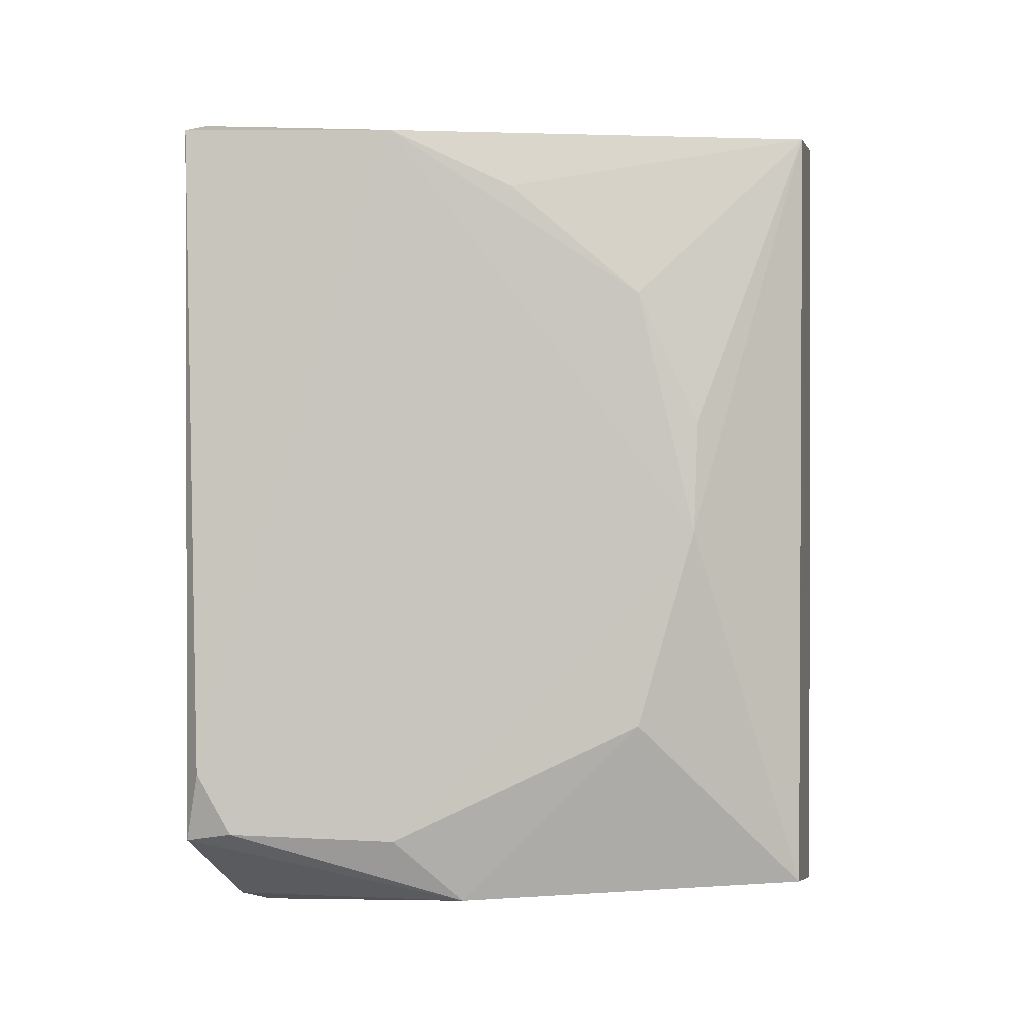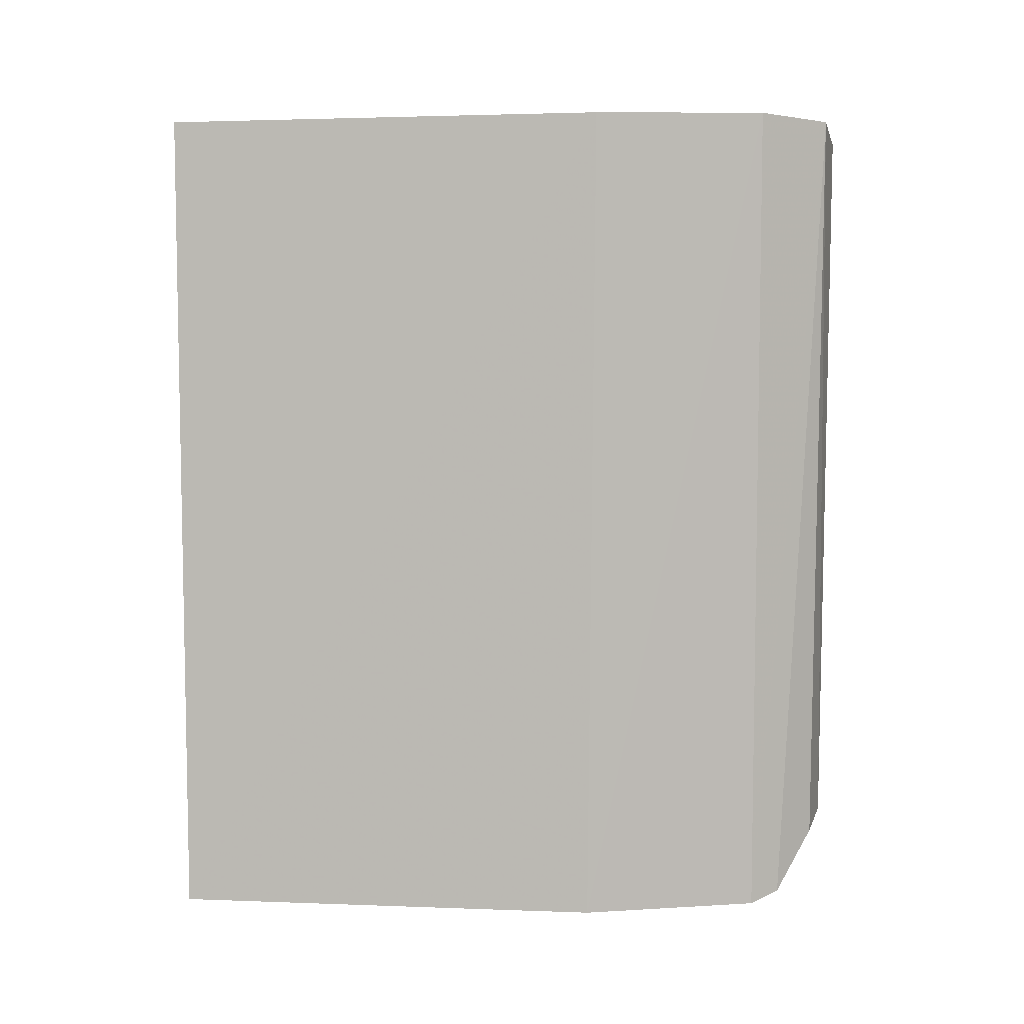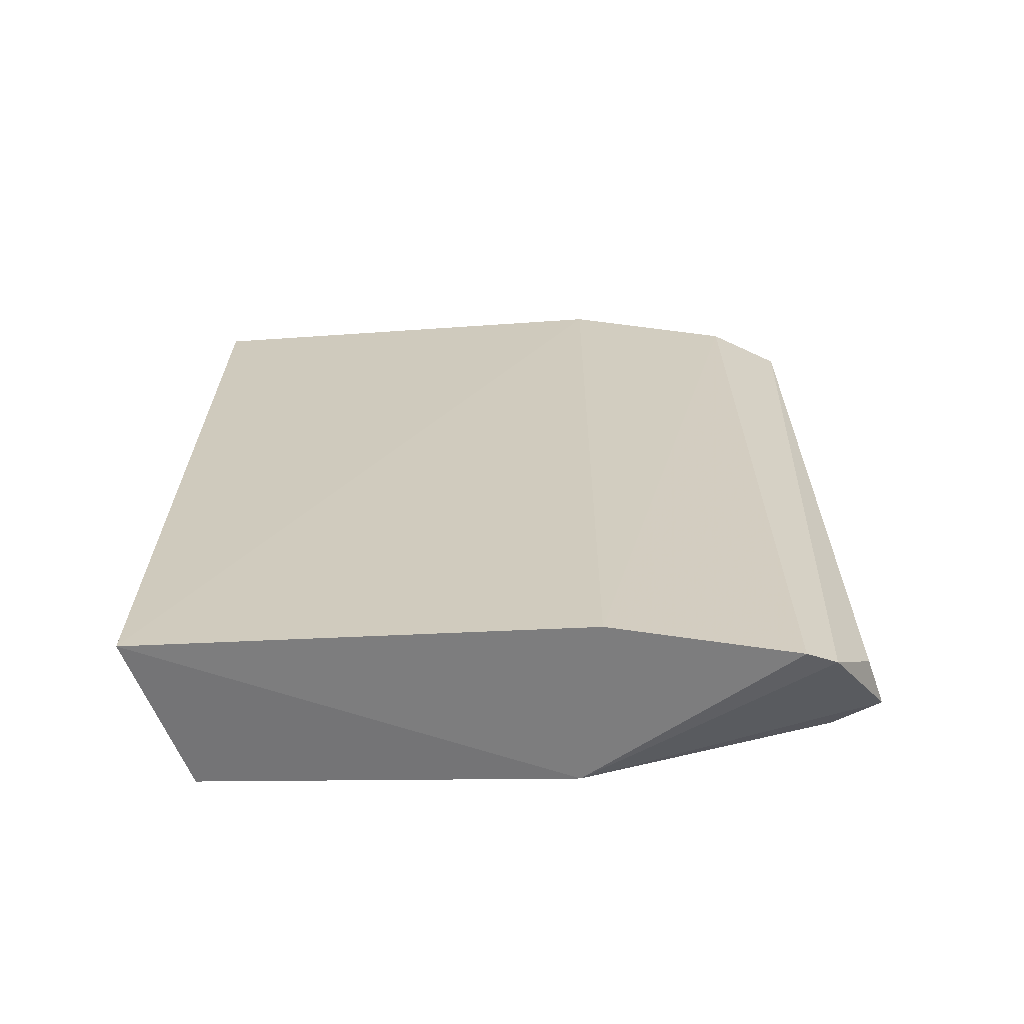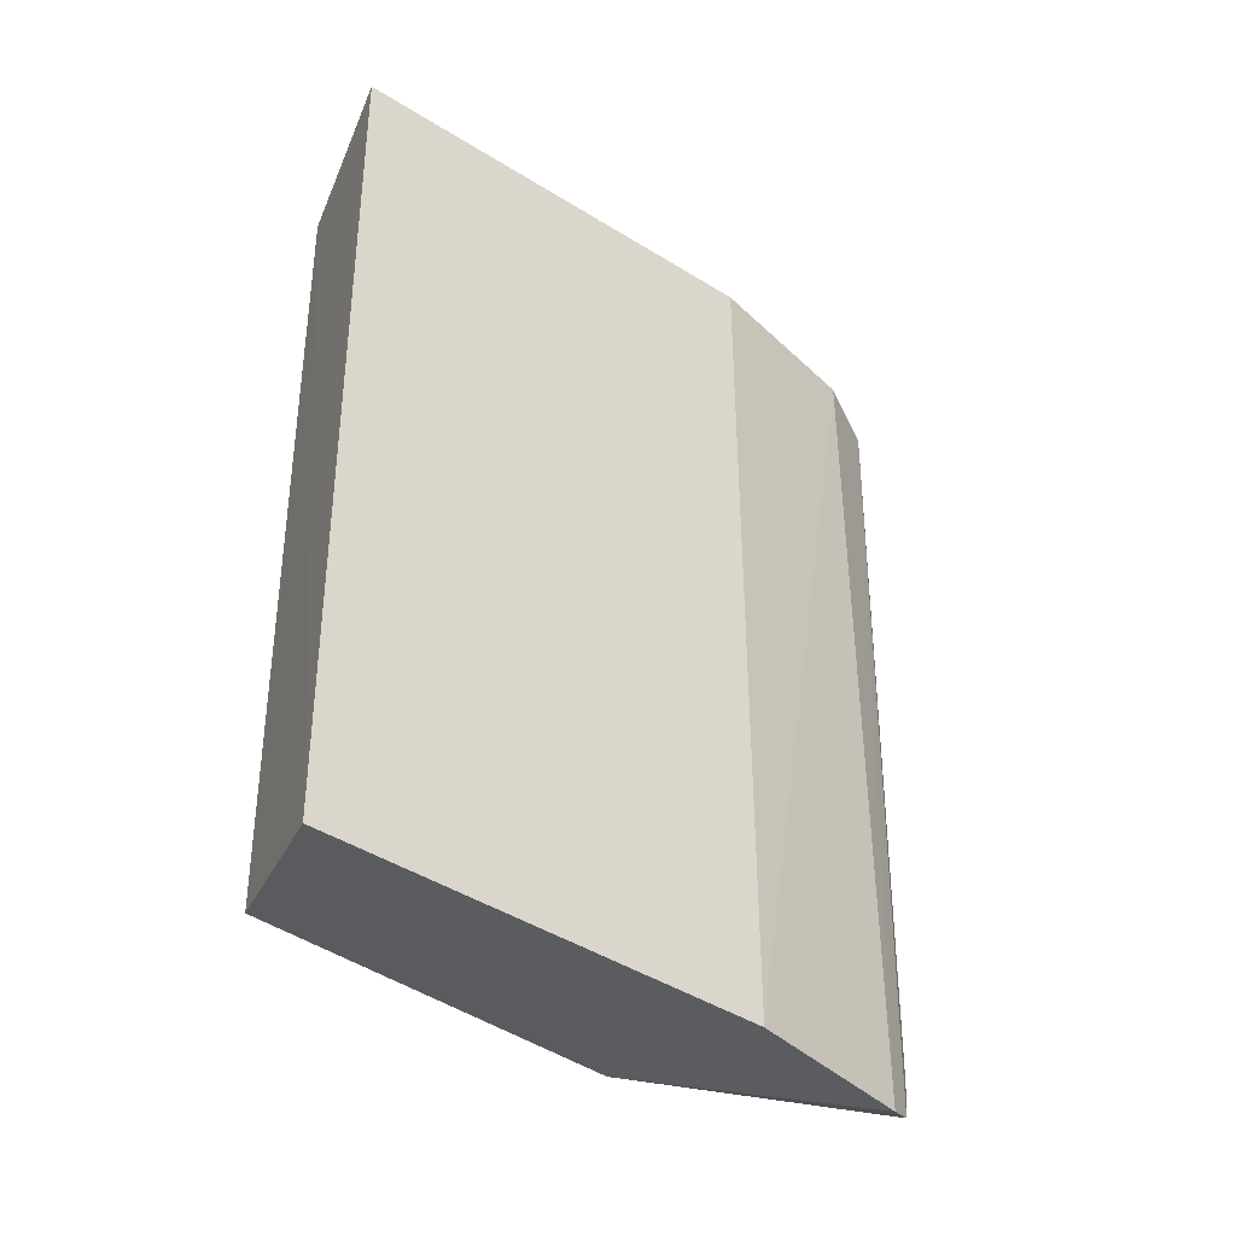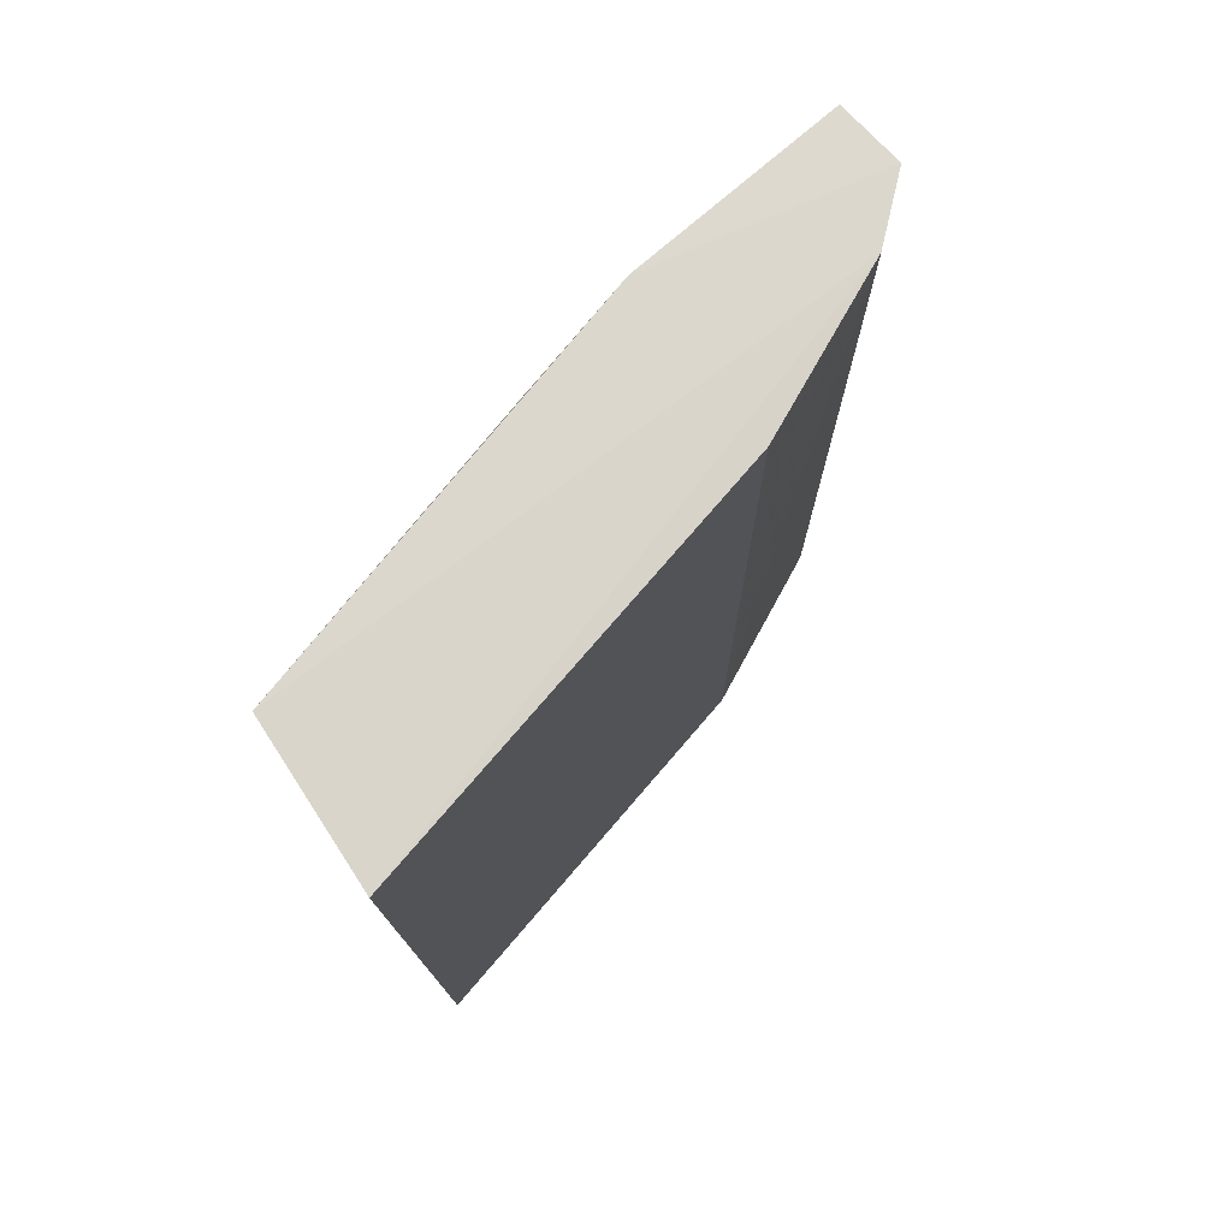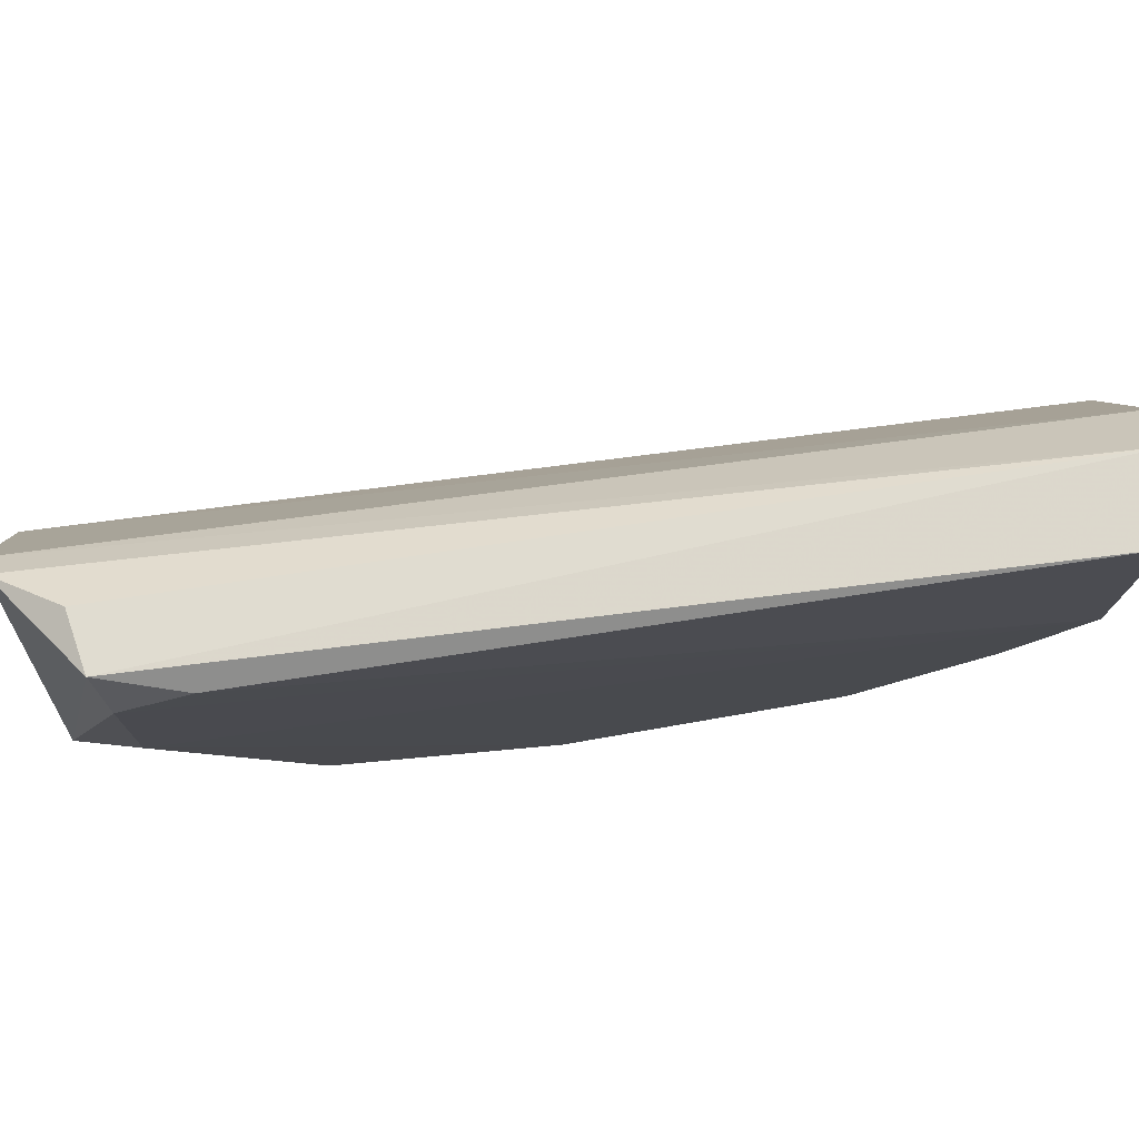
<metadata>
{"format":"obj","ext":"obj","renderer":"f3d","projection":"perspective","resolution":1024,"background":"white","views":[{"elev":-0.9,"azim":91.8,"up":"+Y"},{"elev":7.2,"azim":-81.1,"up":"+Y"},{"elev":-65.4,"azim":-80.3,"up":"+Y"},{"elev":-39.4,"azim":-122.3,"up":"+Y"},{"elev":75.9,"azim":-133.0,"up":"+Y"},{"elev":78.6,"azim":82.3,"up":"+Z"}]}
</metadata>
<code>
v 0.08287 0.01537 0.06716
v 0.08321 -0.01444 0.06513
v 0.08302 0.002878 0.04548
v 0.07411 0.01606 0.03966
v 0.07567 -0.01806 0.05718
v 0.08075 0.01525 0.04081
v 0.08324 0.01525 0.05838
v 0.07877 -0.01764 0.06535
v 0.07816 0.01647 0.0642
v 0.0803 -0.01677 0.04097
v 0.08319 -0.01193 0.06655
v 0.08321 -0.001674 0.04564
v 0.08315 0.008338 0.04795
v 0.07603 0.01642 0.05736
v 0.07991 0.01618 0.06684
v 0.07801 -0.01803 0.06424
v 0.08228 -0.01732 0.05537
v 0.0737 -0.01768 0.03975
v 0.08242 -0.0148 0.06709
v 0.08325 -0.0147 0.05825
v 0.08315 0.01289 0.05332
v 0.0803 -0.01525 0.06672
v 0.08316 -0.009847 0.04797
f 9 7 6
f 9 6 4
f 11 7 1
f 11 2 7
f 12 10 6
f 12 6 3
f 13 3 6
f 13 12 3
f 13 7 12
f 14 9 4
f 14 5 9
f 15 1 7
f 15 7 9
f 16 9 5
f 16 15 9
f 16 8 15
f 17 8 16
f 17 16 5
f 18 4 6
f 18 6 10
f 18 14 4
f 18 5 14
f 18 17 5
f 18 10 17
f 19 2 11
f 19 17 2
f 19 8 17
f 19 11 1
f 19 1 15
f 20 12 7
f 20 7 2
f 20 2 17
f 21 13 6
f 21 6 7
f 21 7 13
f 22 19 15
f 22 15 8
f 22 8 19
f 23 20 17
f 23 17 10
f 23 10 12
f 23 12 20

</code>
